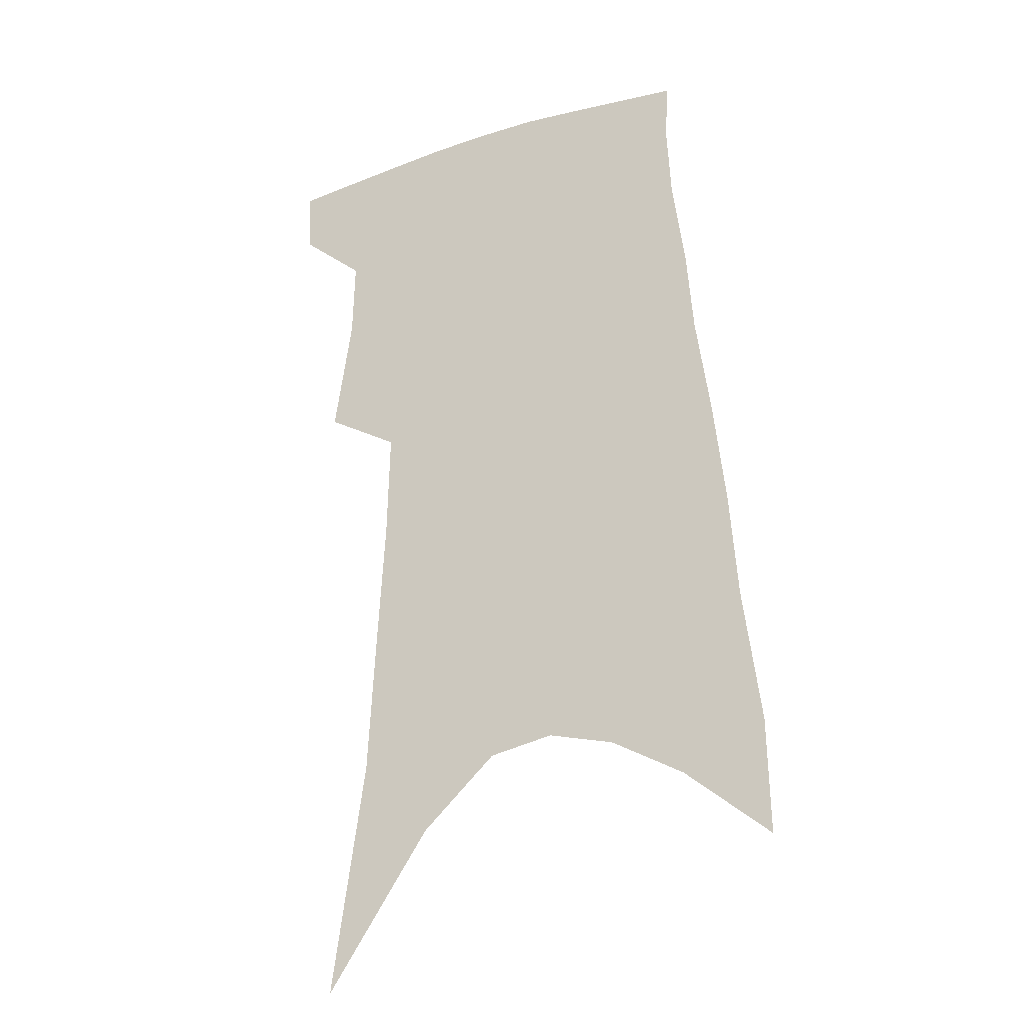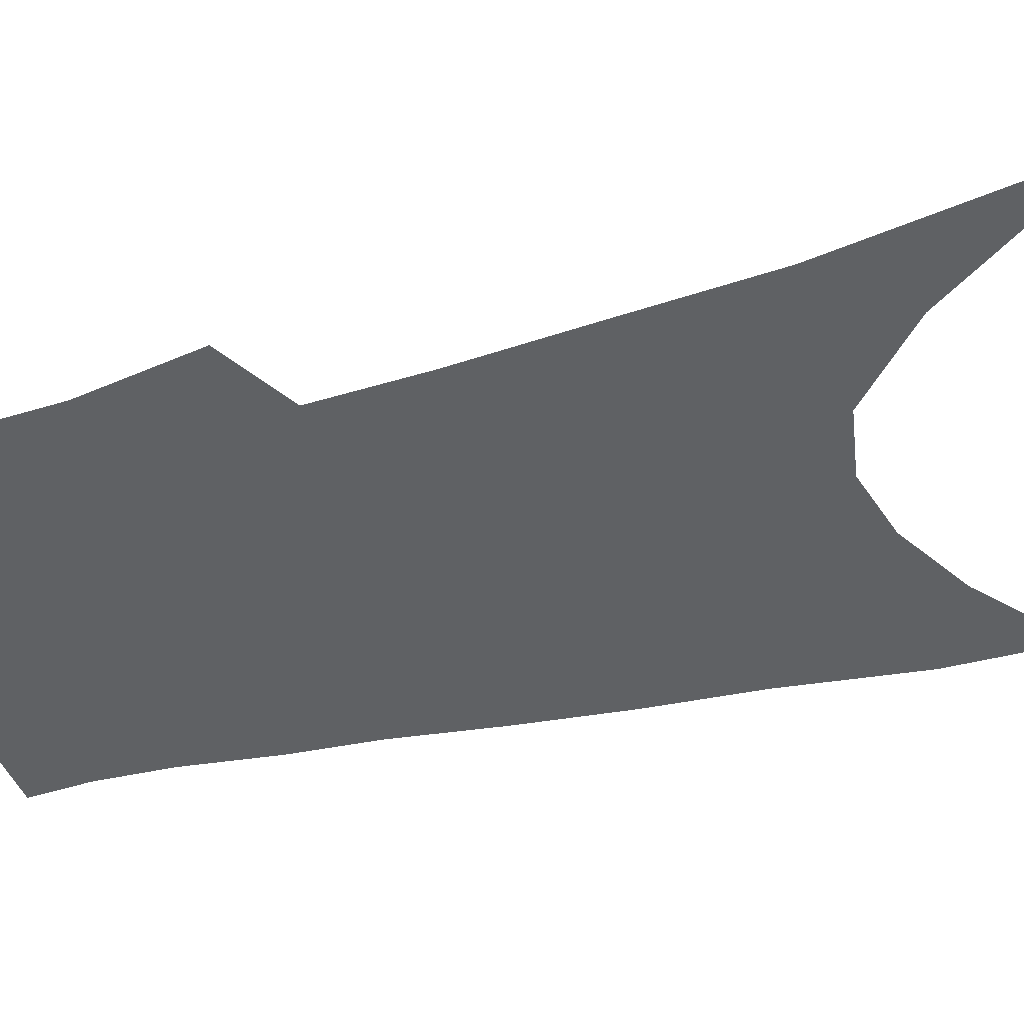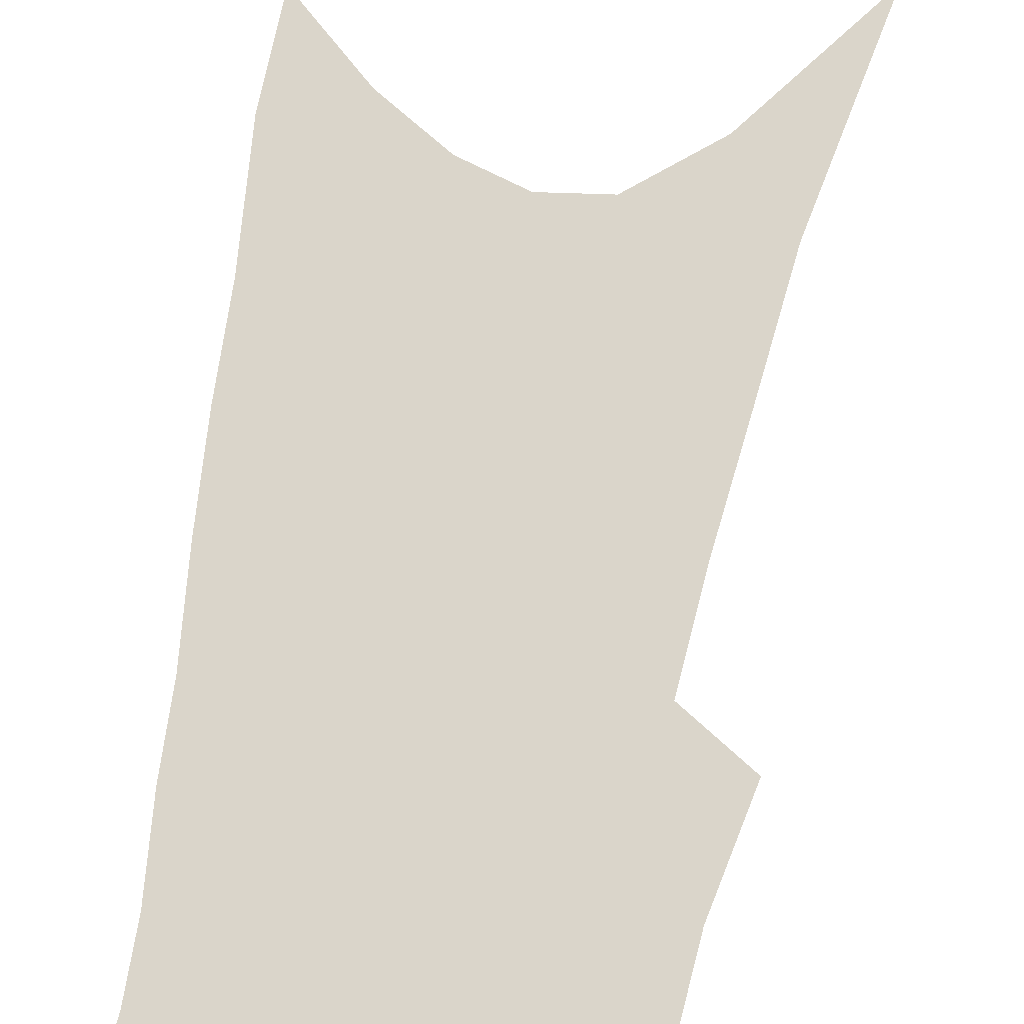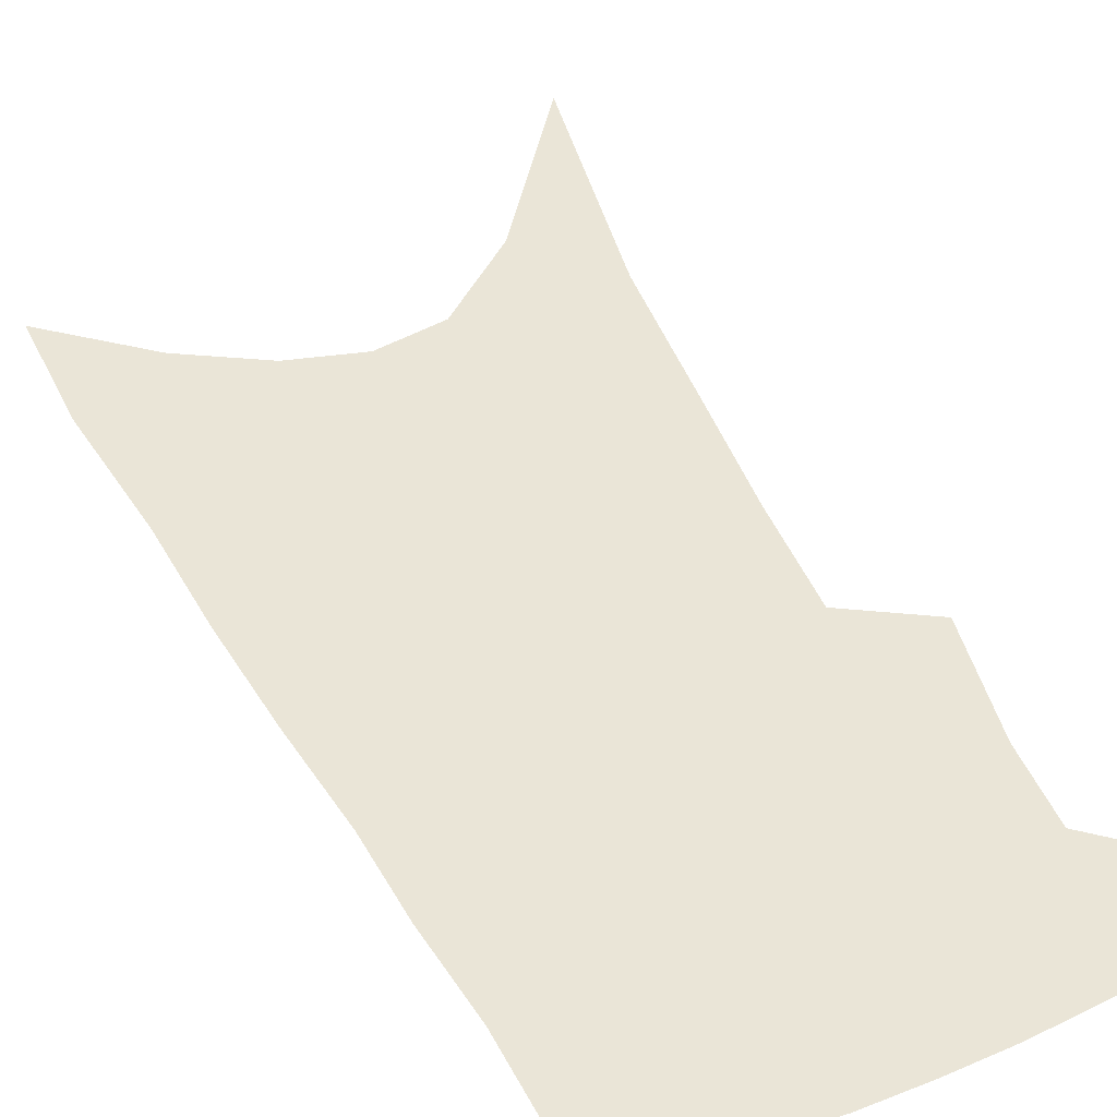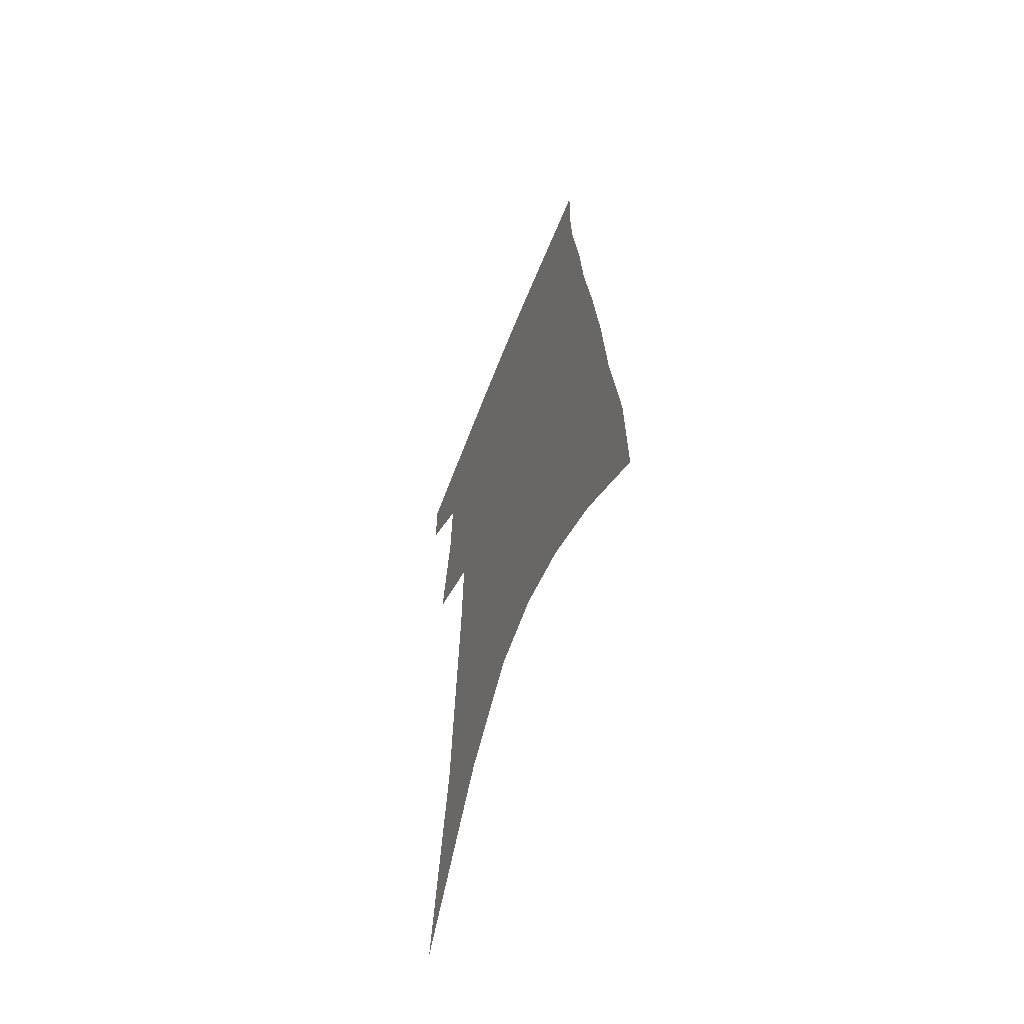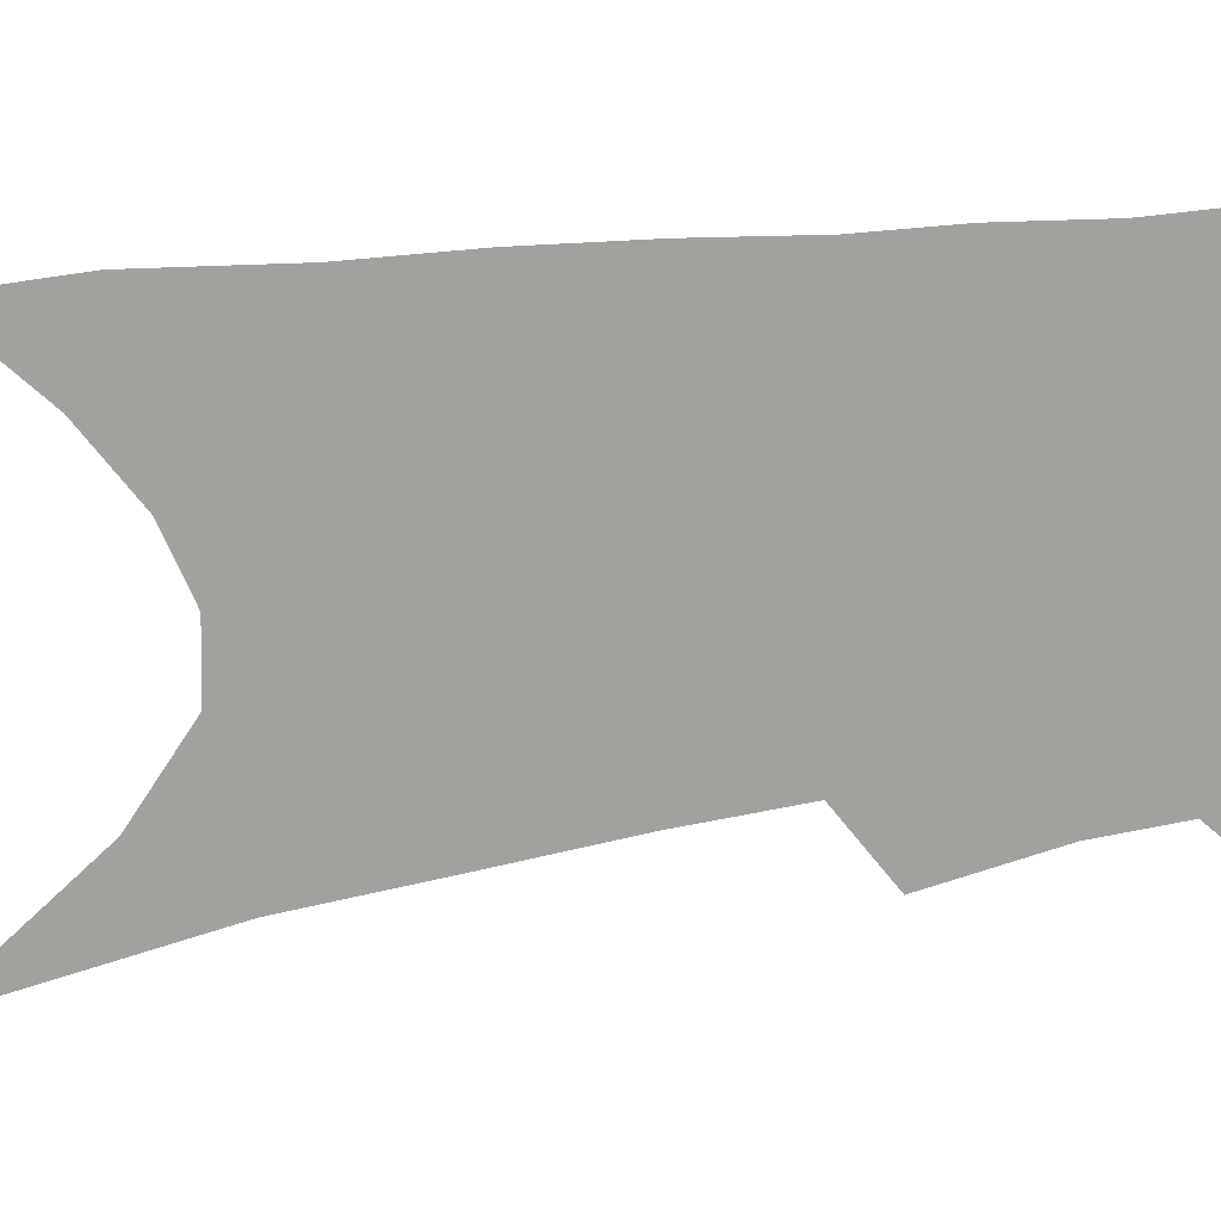
<metadata>
{"format":"obj","ext":"obj","renderer":"f3d","projection":"perspective","resolution":1024,"background":"white","views":[{"elev":-24.2,"azim":25.0,"up":"+Y"},{"elev":-45.9,"azim":-72.3,"up":"+Z"},{"elev":74.3,"azim":-167.0,"up":"+Z"},{"elev":44.4,"azim":157.3,"up":"+Z"},{"elev":-61.9,"azim":68.4,"up":"+Y"},{"elev":-72.0,"azim":99.7,"up":"+Z"}]}
</metadata>
<code>
v 490.5 380.3 0
v 489.3 402.5 0
v 506.4 291.5 0
v 512.9 333.3 0
v 513.8 361.3 0
v 512.7 384.2 0
v 510.1 405.3 0
v 513.9 58.66 0
v 526.1 142 0
v 529 191.9 0
v 531.9 238.3 0
v 532.9 276.7 0
v 534.8 312.6 0
v 535.9 342.2 0
v 535.6 366.2 0
v 533.7 387 0
v 531.1 408 0
v 551.5 114.6 0
v 555.6 175 0
v 555.8 217.1 0
v 555.9 255.4 0
v 555.4 287.8 0
v 555.5 317.4 0
v 556.5 346.4 0
v 555.9 368.5 0
v 555 389.3 0
v 552.1 410.6 0
v 578.5 139.6 0
v 578.1 184.3 0
v 577.6 227.7 0
v 576.8 262.6 0
v 576.2 293.9 0
v 576.4 324.6 0
v 576.4 349.2 0
v 576.6 371.5 0
v 575.4 391 0
v 573.3 412.1 0
v 601.8 144.2 0
v 600 189.8 0
v 598.6 225.4 0
v 597.1 261.5 0
v 596 297.5 0
v 595.6 325.9 0
v 595.6 350.6 0
v 595.7 372.1 0
v 595.6 391.9 0
v 594.3 412.9 0
v 625.9 138.3 0
v 622.7 184.2 0
v 619.3 228.3 0
v 617.2 263.5 0
v 616 294.3 0
v 615.3 322.2 0
v 614.5 349.6 0
v 614.9 371.8 0
v 615.8 392.1 0
v 616.5 411.9 0
v 652.4 123.8 0
v 647.6 172.6 0
v 642.8 217 0
v 640.2 253.1 0
v 637.4 287.1 0
v 635.6 317.3 0
v 635.7 342.8 0
v 634.6 369.1 0
v 634.9 391.8 0
v 636.5 410.8 0
v 683.8 98.57 0
v 682.8 139.2 0
v 676.3 187 0
v 673.2 225.2 0
v 668.7 262.9 0
v 663.3 299.5 0
v 660.8 329.7 0
v 656.3 362.4 0
v 654.8 388.4 0
v 655.8 409.8 0
v 691 451 0
f 5 6 1
f 1 6 2
f 6 7 2
f 12 13 3
f 3 13 4
f 13 14 4
f 4 14 5
f 14 15 5
f 5 15 6
f 15 16 6
f 6 16 7
f 16 17 7
f 8 18 9
f 18 19 9
f 9 19 10
f 19 20 10
f 10 20 11
f 20 21 11
f 11 21 12
f 21 22 12
f 12 22 13
f 22 23 13
f 13 23 14
f 23 24 14
f 14 24 15
f 24 25 15
f 15 25 16
f 25 26 16
f 16 26 17
f 26 27 17
f 18 28 19
f 28 29 19
f 19 29 20
f 29 30 20
f 20 30 21
f 30 31 21
f 21 31 22
f 31 32 22
f 22 32 23
f 32 33 23
f 23 33 24
f 33 34 24
f 24 34 25
f 34 35 25
f 25 35 26
f 35 36 26
f 26 36 27
f 36 37 27
f 28 38 29
f 38 39 29
f 29 39 30
f 39 40 30
f 30 40 31
f 40 41 31
f 31 41 32
f 41 42 32
f 32 42 33
f 42 43 33
f 33 43 34
f 43 44 34
f 34 44 35
f 44 45 35
f 35 45 36
f 45 46 36
f 36 46 37
f 46 47 37
f 38 48 39
f 48 49 39
f 39 49 40
f 49 50 40
f 40 50 41
f 50 51 41
f 41 51 42
f 51 52 42
f 42 52 43
f 52 53 43
f 43 53 44
f 53 54 44
f 44 54 45
f 54 55 45
f 45 55 46
f 55 56 46
f 46 56 47
f 56 57 47
f 48 58 49
f 58 59 49
f 49 59 50
f 59 60 50
f 50 60 51
f 60 61 51
f 51 61 52
f 61 62 52
f 52 62 53
f 62 63 53
f 53 63 54
f 63 64 54
f 54 64 55
f 64 65 55
f 55 65 56
f 65 66 56
f 56 66 57
f 66 67 57
f 58 68 59
f 68 69 59
f 59 69 60
f 69 70 60
f 60 70 61
f 70 71 61
f 61 71 62
f 71 72 62
f 62 72 63
f 72 73 63
f 63 73 64
f 73 74 64
f 64 74 65
f 74 75 65
f 65 75 66
f 75 76 66
f 66 76 67
f 76 77 67

</code>
